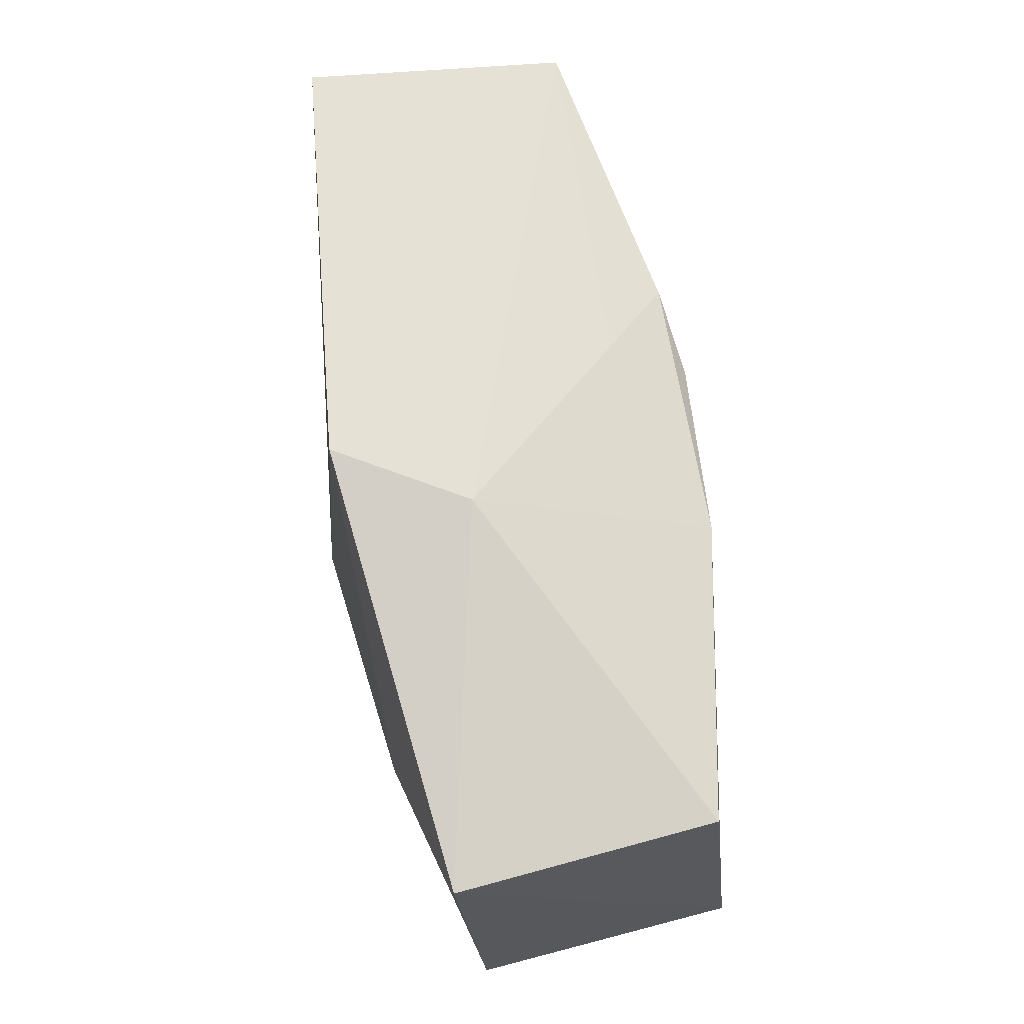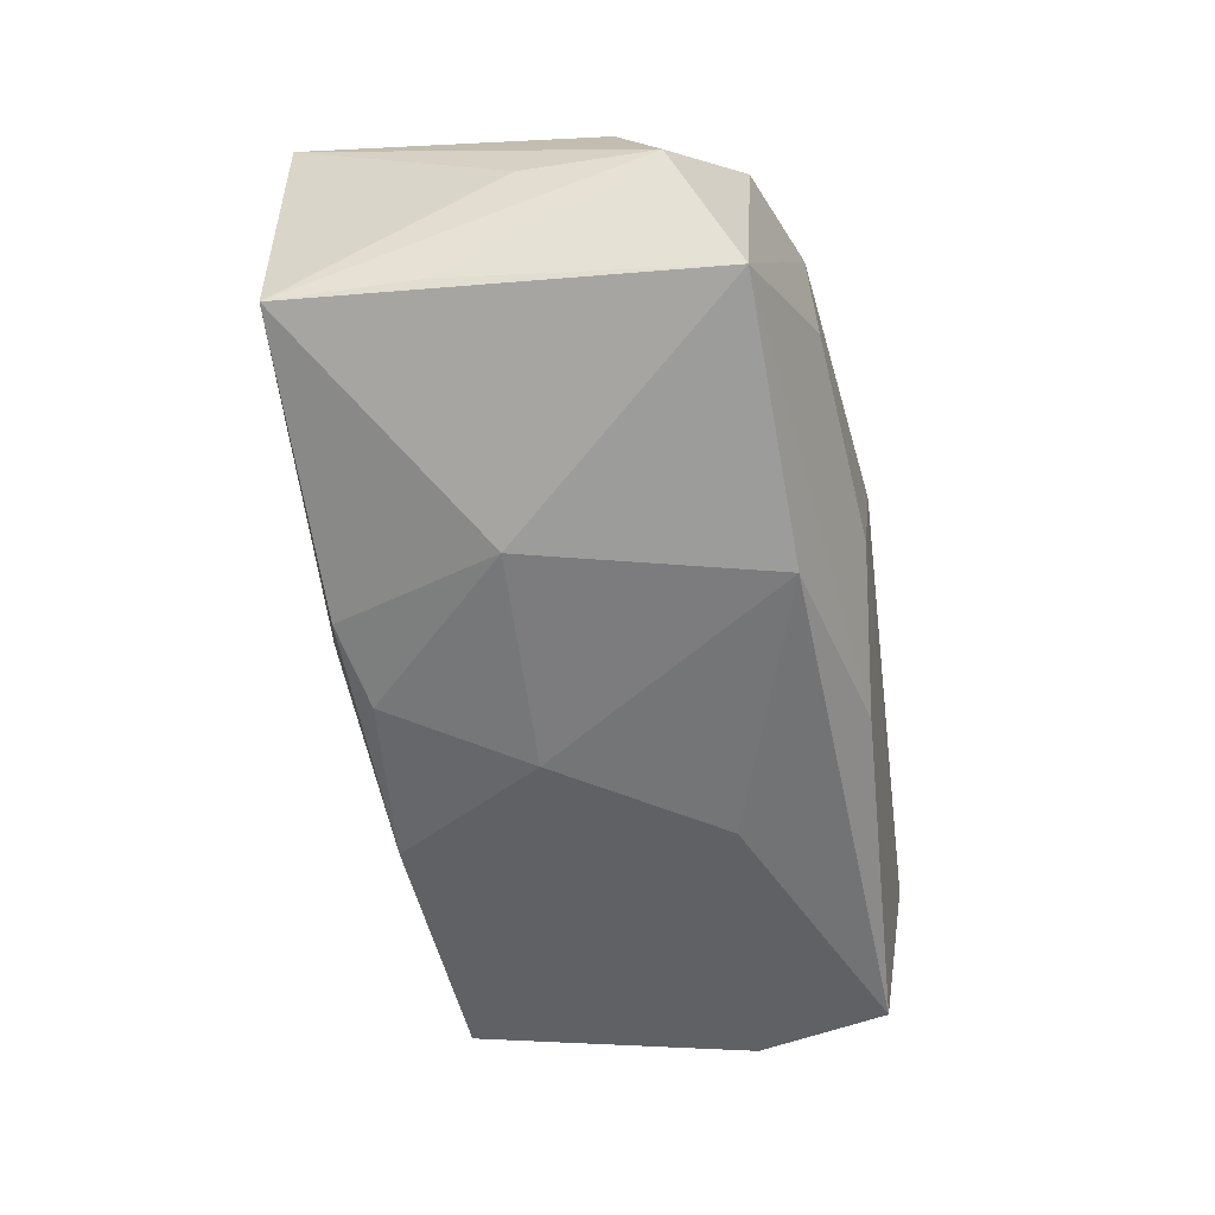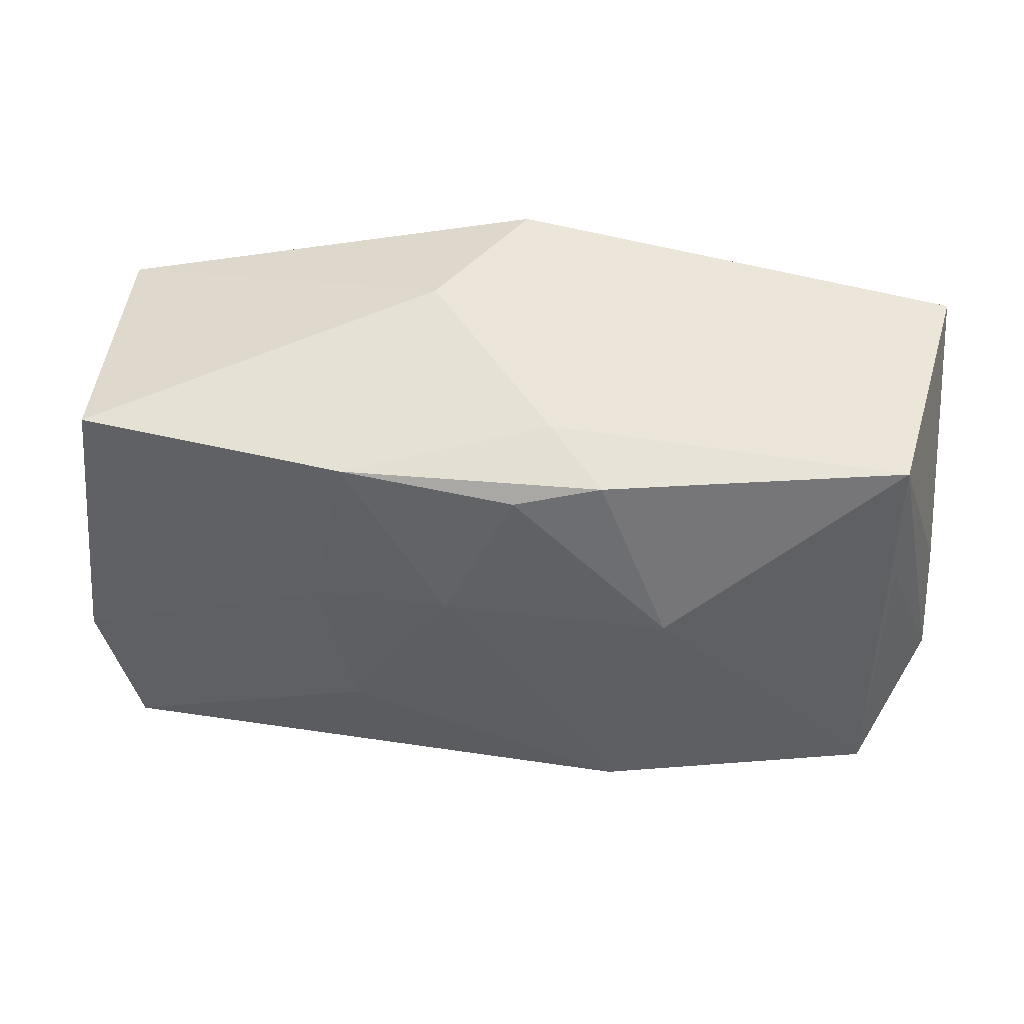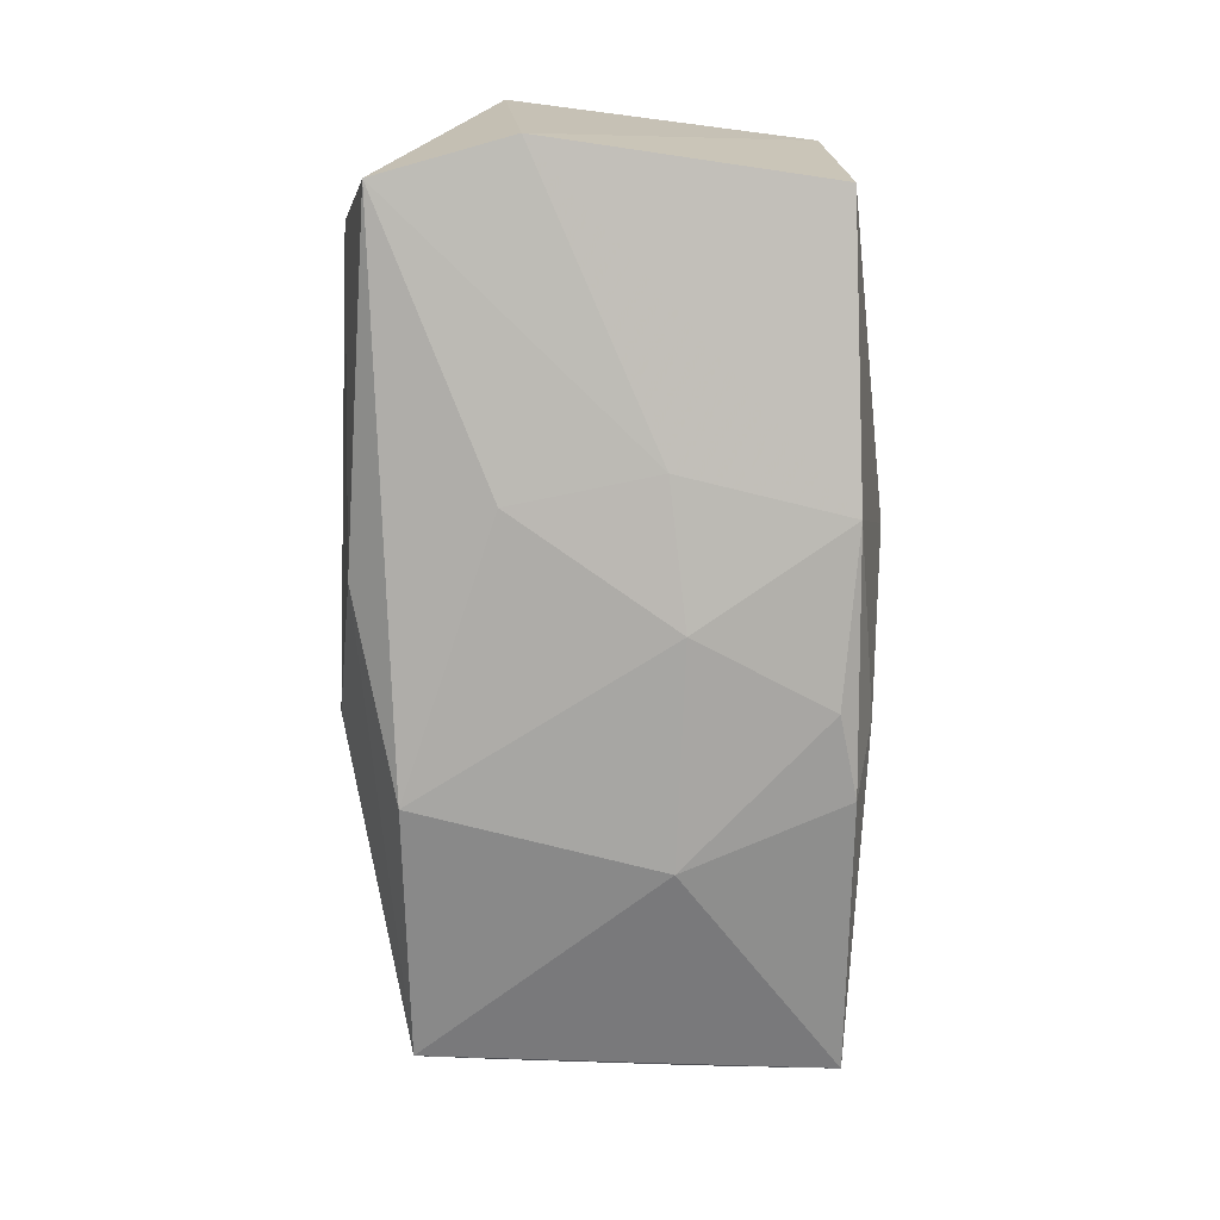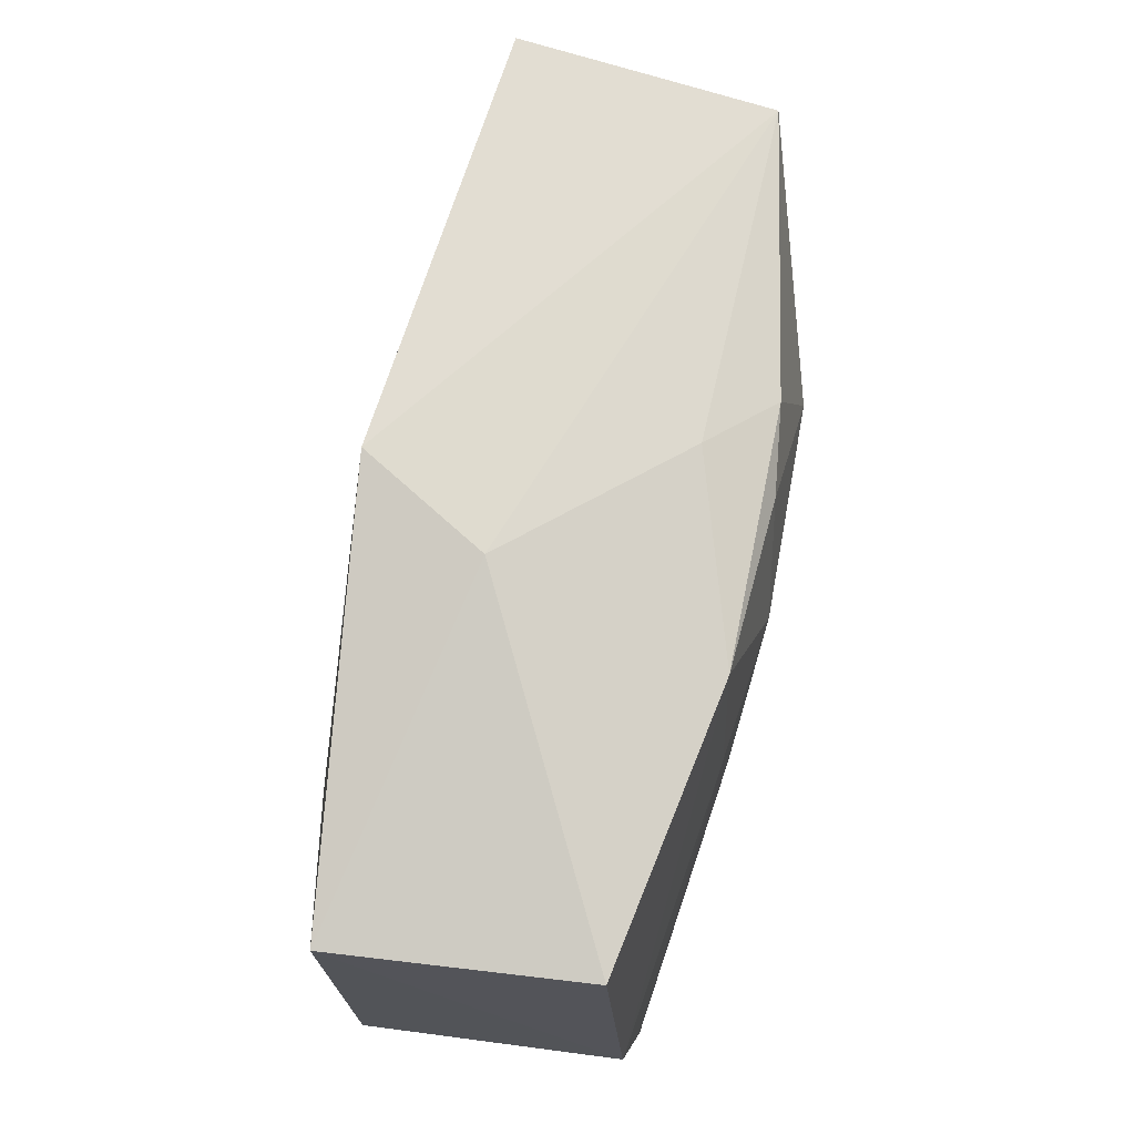
<metadata>
{"format":"obj","ext":"obj","renderer":"f3d","projection":"perspective","resolution":1024,"background":"white","views":[{"elev":66.6,"azim":78.7,"up":"+Y"},{"elev":-58.9,"azim":-83.9,"up":"+Z"},{"elev":46.1,"azim":-171.2,"up":"+Y"},{"elev":-74.2,"azim":86.2,"up":"+Z"},{"elev":70.9,"azim":100.5,"up":"+Y"}]}
</metadata>
<code>
v 0.003917 -0.02073 -0.01255
v 0.03614 0.01537 -0.009182
v 0.03747 0.01432 0.01289
v -0.03516 0.0208 -0.01052
v -0.01253 -0.01579 -0.01693
v -0.03524 -0.01402 -0.01265
v 0.01459 0.002906 -0.0152
v -0.002897 -0.02307 0.01077
v 0.02394 0.005593 0.01583
v -0.005334 0.02059 -0.009124
v -0.04041 -0.00871 -0.002255
v 0.01133 -0.009525 -0.01596
v 0.007043 0.02174 0.005433
v -0.03432 -0.01507 0.007043
v -0.02273 -0.0194 0.001934
v -0.003163 0.01728 -0.0155
v -0.02494 -0.01905 0.01108
v 0.002602 0.00511 -0.01693
v -0.03804 -0.004968 0.008222
v 0.03826 -0.009466 -0.01139
v 0.01972 -0.02265 0.01205
v -0.01042 0.01932 -0.01464
v 0.002016 0.00259 0.01799
v -0.03566 0.008798 -0.01052
v 0.02992 -0.02307 -0.001724
v 0.01178 0.01766 -0.01424
v -0.03954 0.002214 -0.00133
v 0.0003962 0.02217 0.01633
v -0.01648 0.00561 -0.01693
v 0.0392 -0.01167 0.01085
v 0.03435 -0.02077 -0.01248
v -0.008495 -0.02152 -0.00626
v -0.03818 0.02044 0.01183
f 25 21 8
f 25 8 32
f 25 31 30
f 30 21 25
f 12 5 18
f 31 5 12
f 1 5 31
f 1 25 32
f 31 25 1
f 11 4 24
f 23 33 17
f 17 21 23
f 8 21 17
f 30 31 20
f 30 20 3
f 3 20 2
f 3 2 13
f 28 4 33
f 13 4 28
f 28 3 13
f 28 33 23
f 10 4 13
f 18 5 29
f 33 11 19
f 19 11 14
f 19 17 33
f 14 17 19
f 6 11 24
f 24 4 6
f 4 29 6
f 6 29 5
f 14 11 6
f 6 1 32
f 5 1 6
f 6 17 14
f 33 4 27
f 27 11 33
f 4 11 27
f 7 20 31
f 7 12 18
f 31 12 7
f 30 3 9
f 23 21 9
f 9 21 30
f 9 28 23
f 3 28 9
f 13 2 26
f 26 10 13
f 26 7 18
f 2 20 26
f 20 7 26
f 15 6 32
f 17 6 15
f 32 8 15
f 8 17 15
f 4 10 22
f 10 26 22
f 22 29 4
f 18 29 16
f 29 22 16
f 16 26 18
f 16 22 26

</code>
